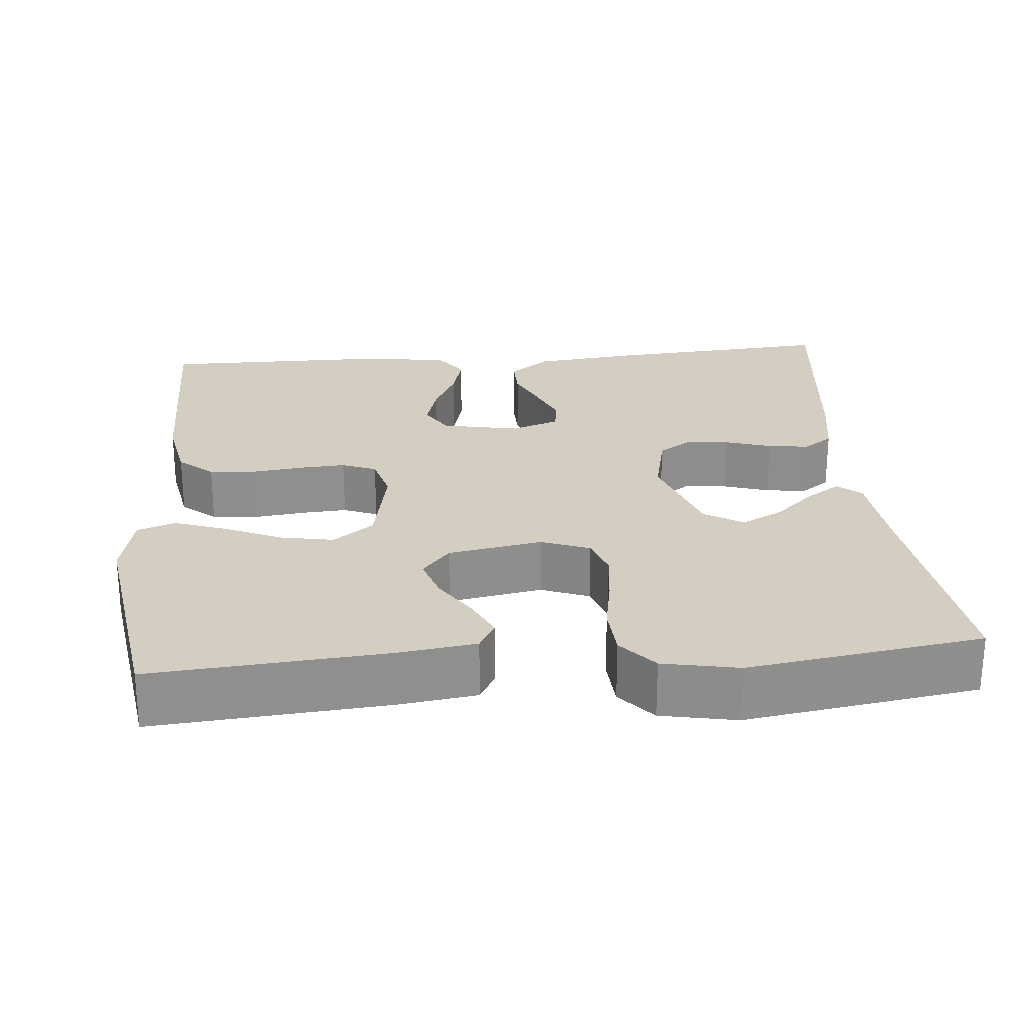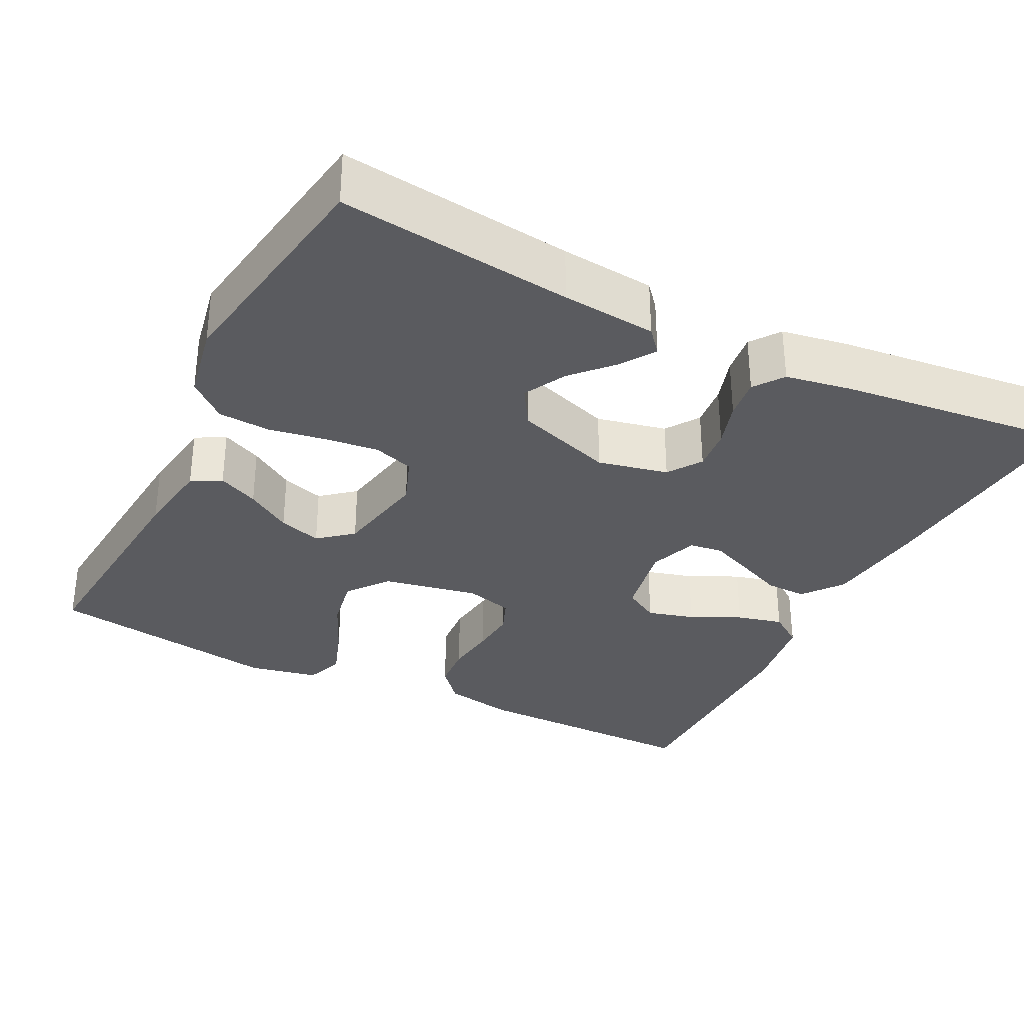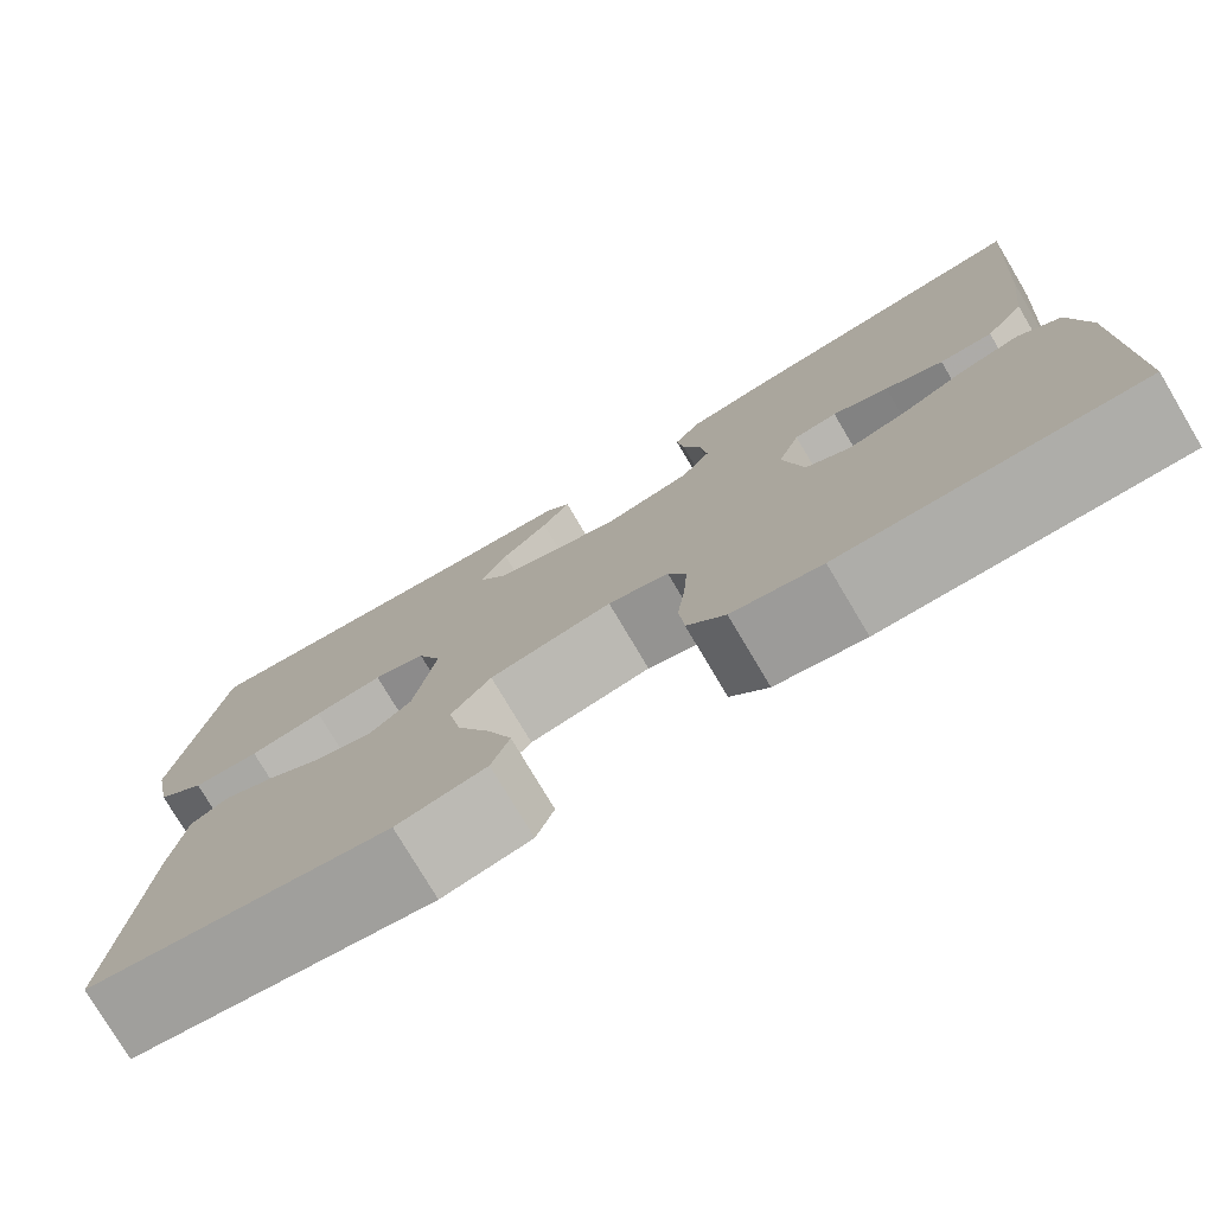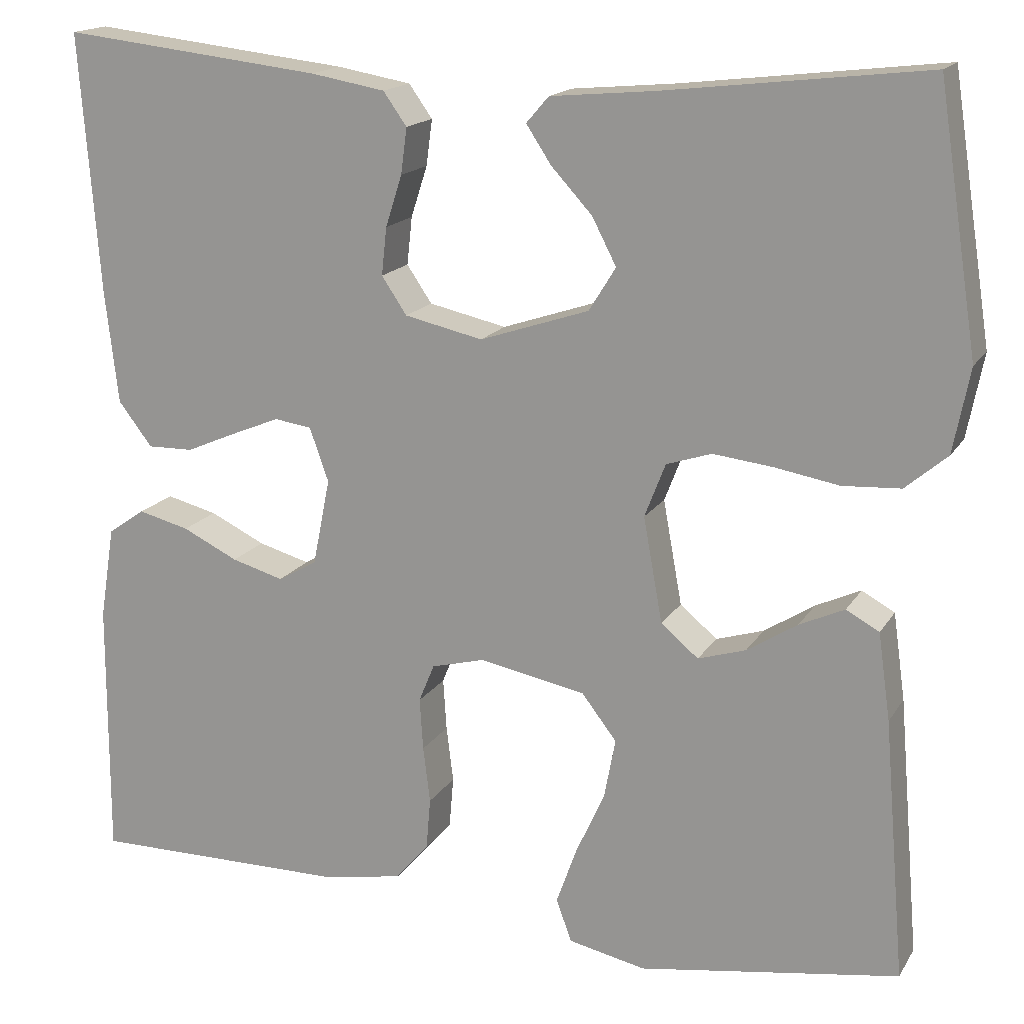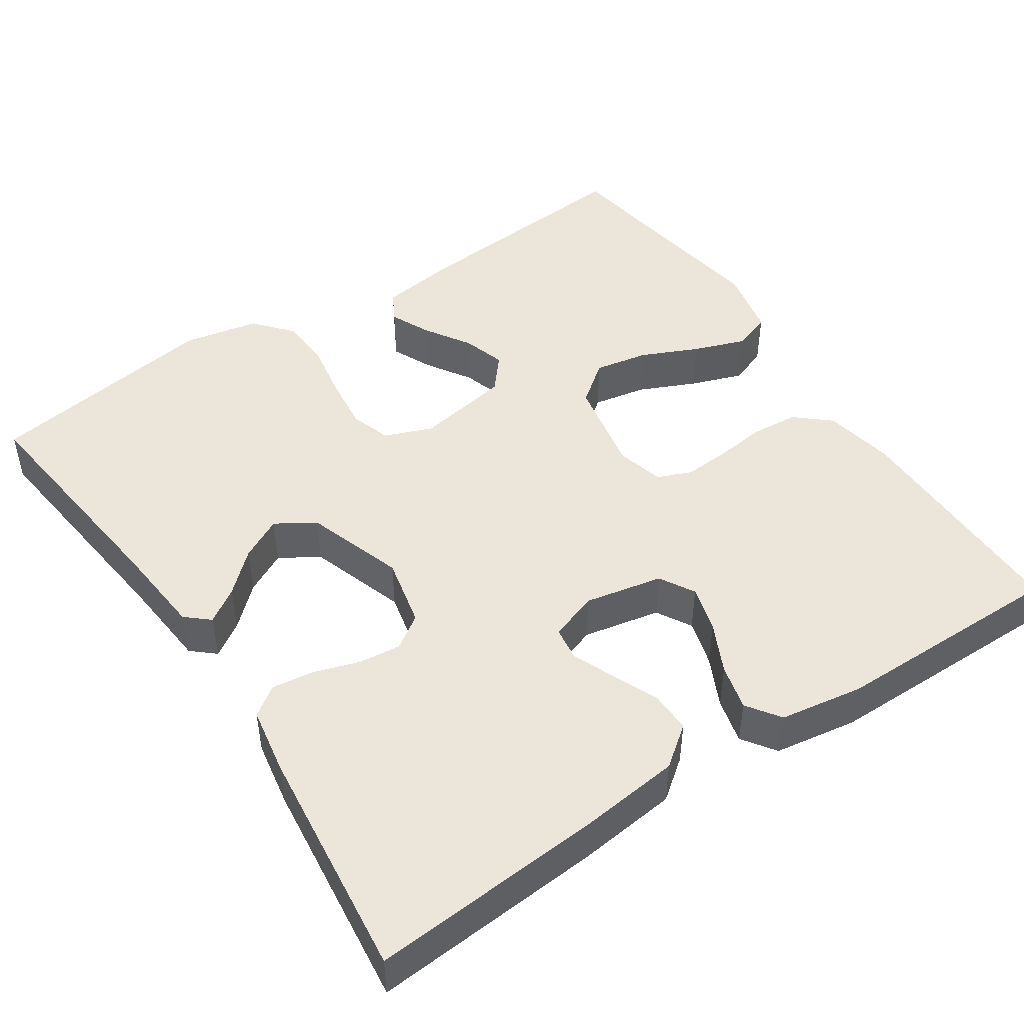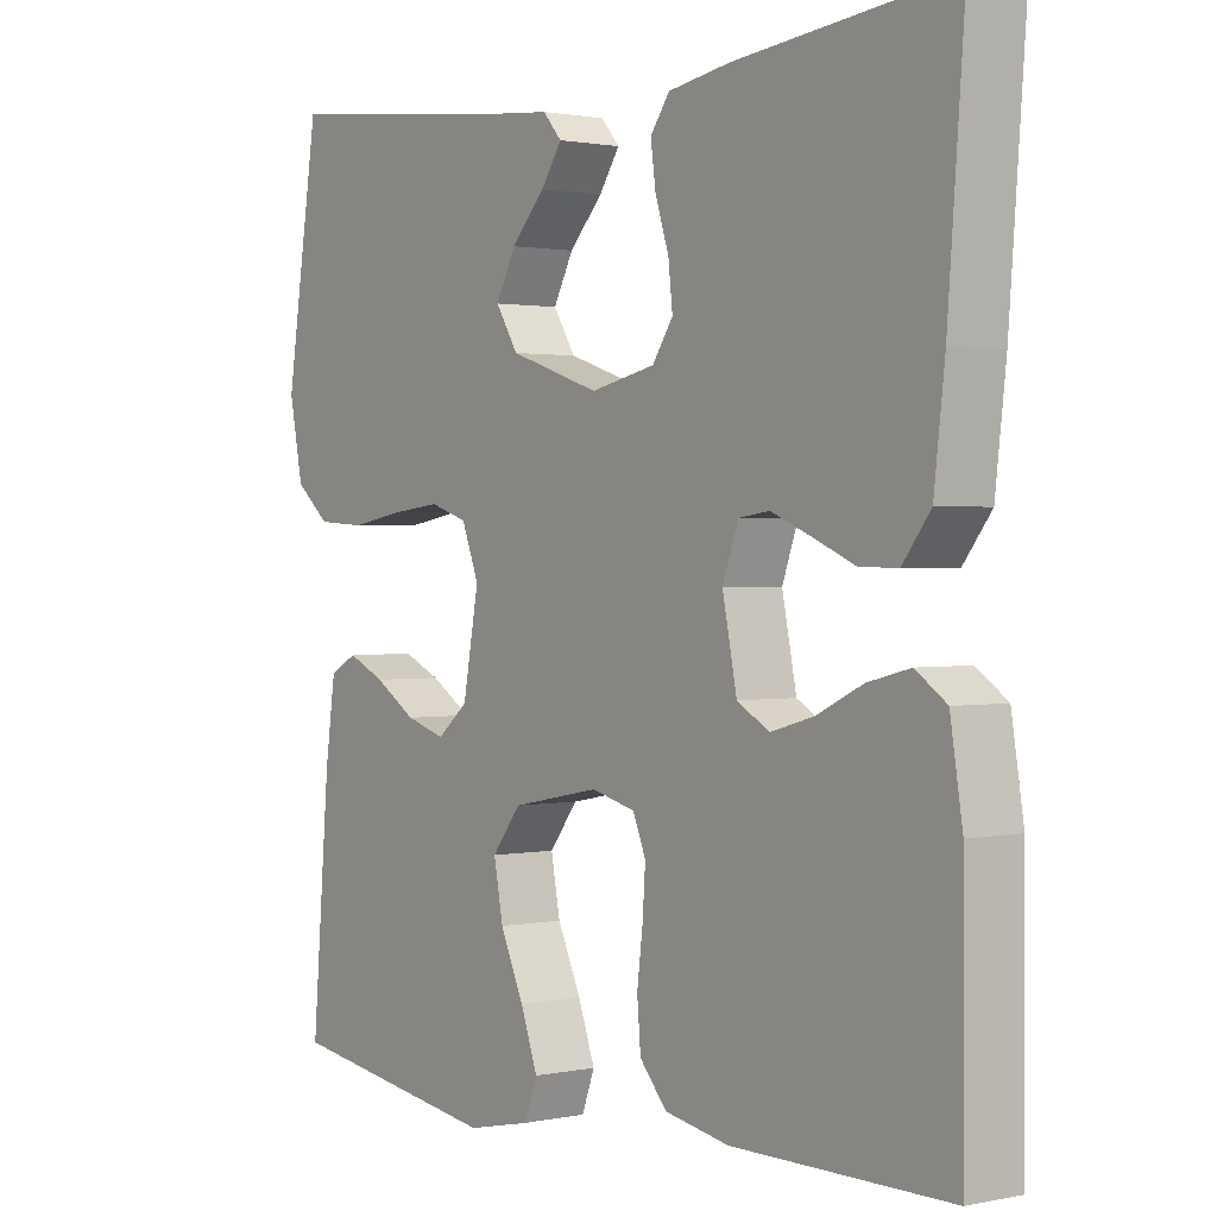
<metadata>
{"format":"obj","ext":"obj","renderer":"f3d","projection":"perspective","resolution":1024,"background":"white","views":[{"elev":25.0,"azim":-95.0,"up":"+Y"},{"elev":-32.8,"azim":-26.9,"up":"+Y"},{"elev":-77.2,"azim":30.7,"up":"+Z"},{"elev":16.5,"azim":-158.4,"up":"+Z"},{"elev":47.2,"azim":56.3,"up":"+Y"},{"elev":1.3,"azim":52.7,"up":"+Z"}]}
</metadata>
<code>
v -0.5 0.07 -0.5
v -0.475 0.07 -0.2
v -0.461 0.07 -0.1
v -0.423 0.07 -0.079
v -0.371 0.07 -0.103
v -0.313 0.07 -0.14
v -0.258 0.07 -0.157
v -0.215 0.07 -0.121
v -0.193 0.07 0
v -0.217 0.07 0.062
v -0.269 0.07 0.079
v -0.338 0.07 0.071
v -0.412 0.07 0.058
v -0.479 0.07 0.062
v -0.527 0.07 0.103
v -0.546 0.07 0.2
v -0.5 0.07 0.5
v -0.2 0.07 0.465
v -0.079 0.07 0.454
v -0.053 0.07 0.424
v -0.082 0.07 0.38
v -0.129 0.07 0.329
v -0.157 0.07 0.275
v -0.126 0.07 0.225
v 0 0.07 0.183
v 0.09 0.07 0.203
v 0.119 0.07 0.246
v 0.113 0.07 0.301
v 0.094 0.07 0.36
v 0.087 0.07 0.413
v 0.114 0.07 0.451
v 0.2 0.07 0.466
v 0.5 0.07 0.5
v 0.477 0.07 0.2
v 0.462 0.07 0.07
v 0.423 0.07 0.019
v 0.37 0.07 0.02
v 0.312 0.07 0.045
v 0.256 0.07 0.068
v 0.213 0.07 0.062
v 0.191 0.07 0
v 0.211 0.07 -0.1
v 0.256 0.07 -0.126
v 0.316 0.07 -0.109
v 0.38 0.07 -0.078
v 0.439 0.07 -0.063
v 0.482 0.07 -0.093
v 0.499 0.07 -0.2
v 0.5 0.07 -0.5
v 0.2 0.07 -0.499
v 0.11 0.07 -0.482
v 0.072 0.07 -0.438
v 0.067 0.07 -0.378
v 0.075 0.07 -0.313
v 0.079 0.07 -0.253
v 0.061 0.07 -0.209
v 0 0.07 -0.193
v -0.123 0.07 -0.217
v -0.163 0.07 -0.269
v -0.15 0.07 -0.338
v -0.117 0.07 -0.411
v -0.093 0.07 -0.478
v -0.111 0.07 -0.527
v -0.2 0.07 -0.546
v -0.5 0 -0.5
v -0.475 0 -0.2
v -0.461 0 -0.1
v -0.423 0 -0.079
v -0.371 0 -0.103
v -0.313 0 -0.14
v -0.258 0 -0.157
v -0.215 0 -0.121
v -0.193 0 0
v -0.217 0 0.062
v -0.269 0 0.079
v -0.338 0 0.071
v -0.412 0 0.058
v -0.479 0 0.062
v -0.527 0 0.103
v -0.546 0 0.2
v -0.5 0 0.5
v -0.2 0 0.465
v -0.079 0 0.454
v -0.053 0 0.424
v -0.082 0 0.38
v -0.129 0 0.329
v -0.157 0 0.275
v -0.126 0 0.225
v 0 0 0.183
v 0.09 0 0.203
v 0.119 0 0.246
v 0.113 0 0.301
v 0.094 0 0.36
v 0.087 0 0.413
v 0.114 0 0.451
v 0.2 0 0.466
v 0.5 0 0.5
v 0.477 0 0.2
v 0.462 0 0.07
v 0.423 0 0.019
v 0.37 0 0.02
v 0.312 0 0.045
v 0.256 0 0.068
v 0.213 0 0.062
v 0.191 0 0
v 0.211 0 -0.1
v 0.256 0 -0.126
v 0.316 0 -0.109
v 0.38 0 -0.078
v 0.439 0 -0.063
v 0.482 0 -0.093
v 0.499 0 -0.2
v 0.5 0 -0.5
v 0.2 0 -0.499
v 0.11 0 -0.482
v 0.072 0 -0.438
v 0.067 0 -0.378
v 0.075 0 -0.313
v 0.079 0 -0.253
v 0.061 0 -0.209
v 0 0 -0.193
v -0.123 0 -0.217
v -0.163 0 -0.269
v -0.15 0 -0.338
v -0.117 0 -0.411
v -0.093 0 -0.478
v -0.111 0 -0.527
v -0.2 0 -0.546
f 4 5 6
f 3 4 6
f 2 3 6
f 1 2 6
f 64 1 6
f 63 64 6
f 62 63 6
f 61 62 6
f 60 61 6
f 59 60 6 7
f 58 59 7 8
f 57 58 8 9
f 56 57 9 10
f 52 53 54
f 51 52 54
f 50 51 54
f 49 50 54
f 48 49 54
f 47 48 54
f 46 47 54
f 45 46 54
f 44 45 54
f 43 44 54 55
f 42 43 55 56
f 36 37 38
f 35 36 38
f 34 35 38
f 33 34 38
f 32 33 38
f 31 32 38
f 30 31 38
f 29 30 38
f 28 29 38
f 27 28 38 39
f 26 27 39 40
f 20 21 22
f 19 20 22
f 18 19 22
f 18 22 23
f 17 18 23
f 16 17 23
f 15 16 23
f 14 15 23
f 13 14 23
f 12 13 23
f 11 12 23 24
f 41 42 56 10
f 41 10 11
f 40 41 11
f 26 40 11
f 25 26 11
f 11 24 25
f 70 69 68
f 70 68 67
f 70 67 66
f 70 66 65
f 70 65 128
f 70 128 127
f 70 127 126
f 70 126 125
f 70 125 124
f 71 70 124 123
f 72 71 123 122
f 73 72 122 121
f 74 73 121 120
f 118 117 116
f 118 116 115
f 118 115 114
f 118 114 113
f 118 113 112
f 118 112 111
f 118 111 110
f 118 110 109
f 118 109 108
f 119 118 108 107
f 120 119 107 106
f 102 101 100
f 102 100 99
f 102 99 98
f 102 98 97
f 102 97 96
f 102 96 95
f 102 95 94
f 102 94 93
f 102 93 92
f 103 102 92 91
f 104 103 91 90
f 86 85 84
f 86 84 83
f 86 83 82
f 87 86 82
f 87 82 81
f 87 81 80
f 87 80 79
f 87 79 78
f 87 78 77
f 87 77 76
f 88 87 76 75
f 74 120 106 105
f 75 74 105
f 75 105 104
f 75 104 90
f 75 90 89
f 89 88 75
f 1 65 66 2
f 2 66 67 3
f 3 67 68 4
f 4 68 69 5
f 5 69 70 6
f 6 70 71 7
f 7 71 72 8
f 8 72 73 9
f 9 73 74 10
f 10 74 75 11
f 11 75 76 12
f 12 76 77 13
f 13 77 78 14
f 14 78 79 15
f 15 79 80 16
f 16 80 81 17
f 17 81 82 18
f 18 82 83 19
f 19 83 84 20
f 20 84 85 21
f 21 85 86 22
f 22 86 87 23
f 23 87 88 24
f 24 88 89 25
f 25 89 90 26
f 26 90 91 27
f 27 91 92 28
f 28 92 93 29
f 29 93 94 30
f 30 94 95 31
f 31 95 96 32
f 32 96 97 33
f 33 97 98 34
f 34 98 99 35
f 35 99 100 36
f 36 100 101 37
f 37 101 102 38
f 38 102 103 39
f 39 103 104 40
f 40 104 105 41
f 41 105 106 42
f 42 106 107 43
f 43 107 108 44
f 44 108 109 45
f 45 109 110 46
f 46 110 111 47
f 47 111 112 48
f 48 112 113 49
f 49 113 114 50
f 50 114 115 51
f 51 115 116 52
f 52 116 117 53
f 53 117 118 54
f 54 118 119 55
f 55 119 120 56
f 56 120 121 57
f 57 121 122 58
f 58 122 123 59
f 59 123 124 60
f 60 124 125 61
f 61 125 126 62
f 62 126 127 63
f 63 127 128 64
f 64 128 65 1

</code>
